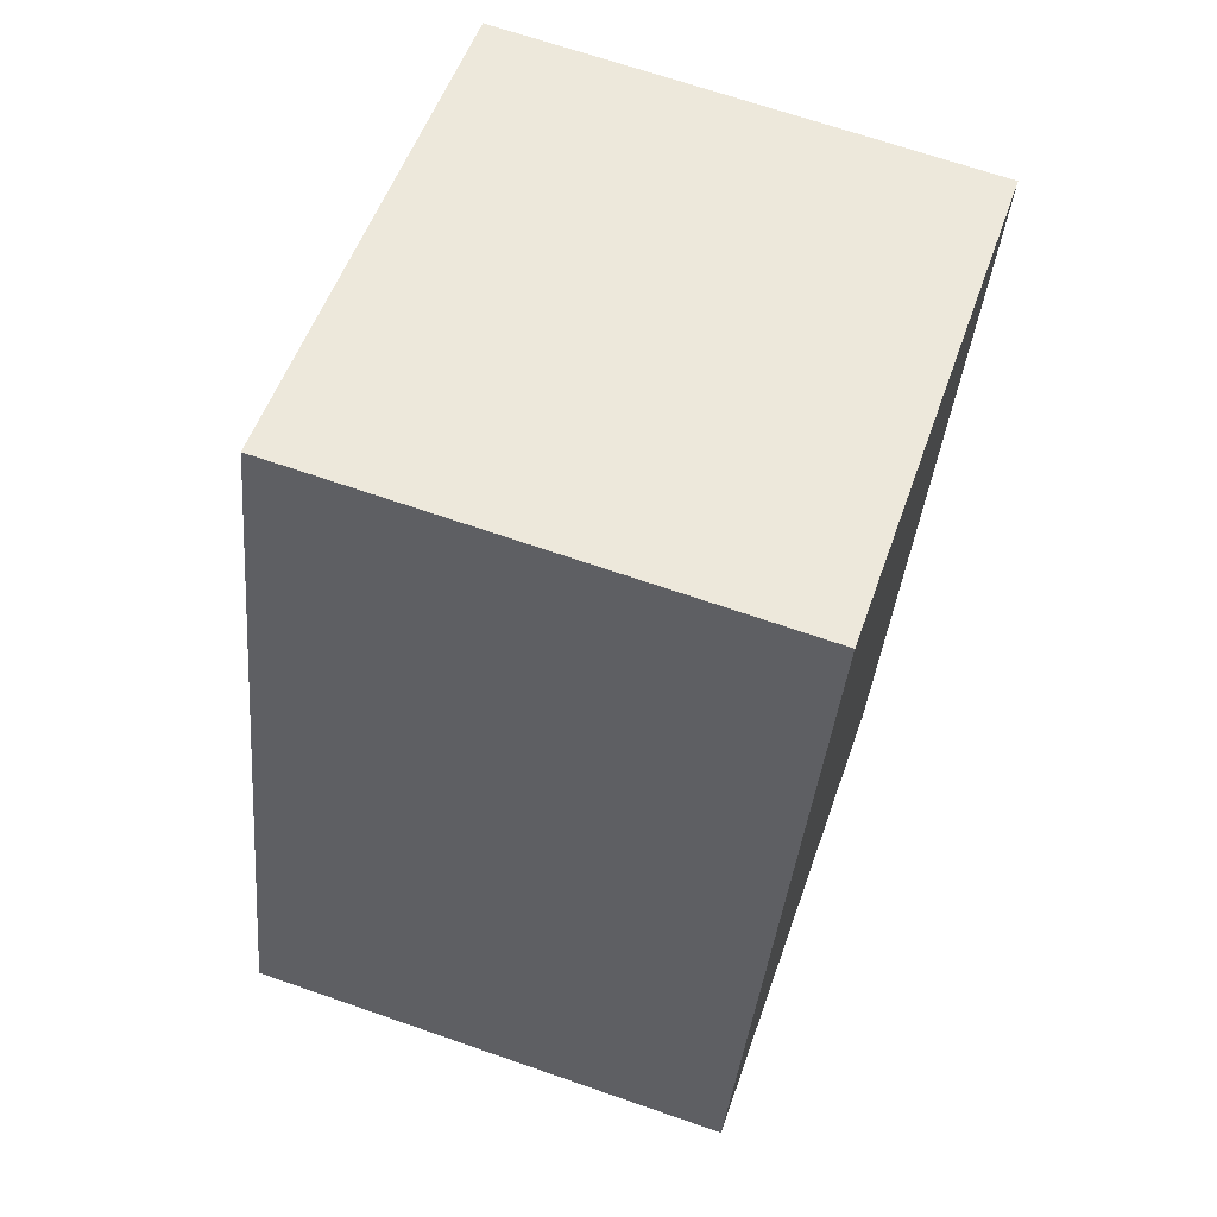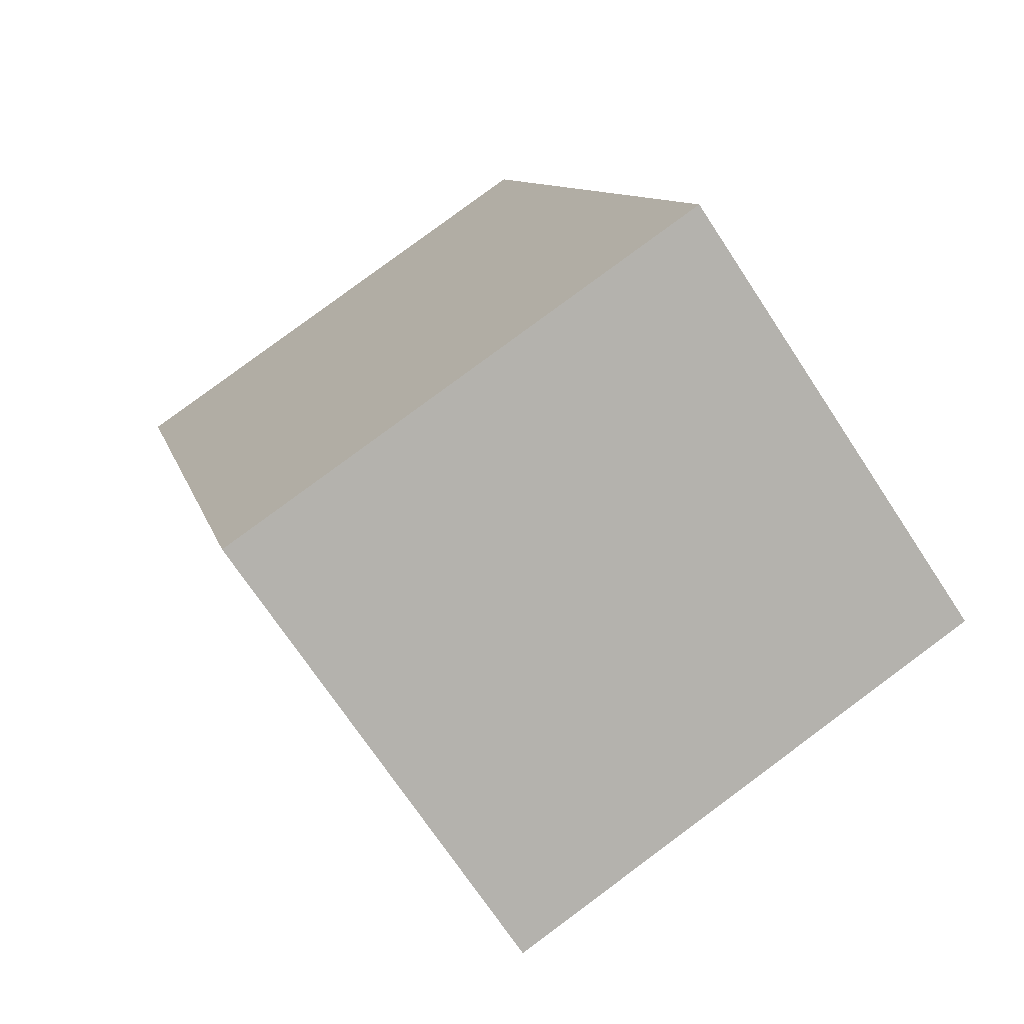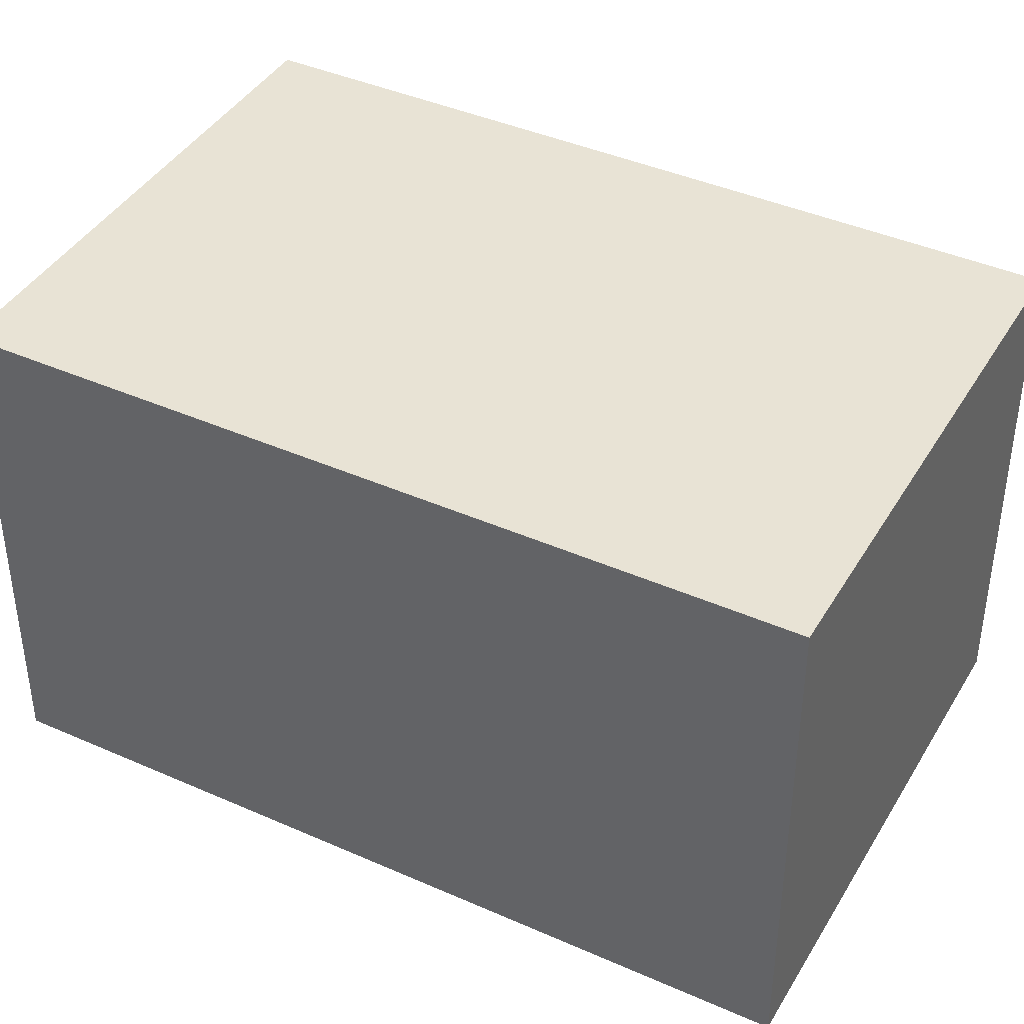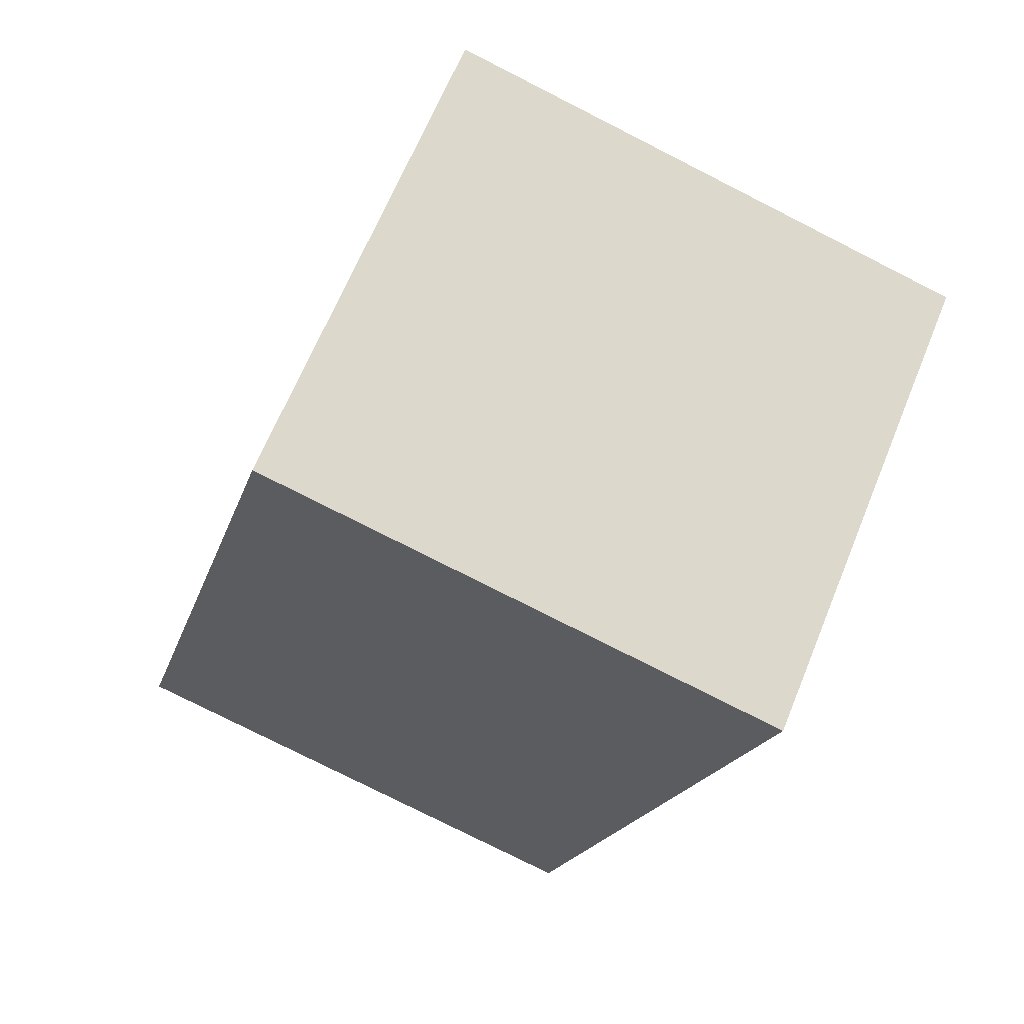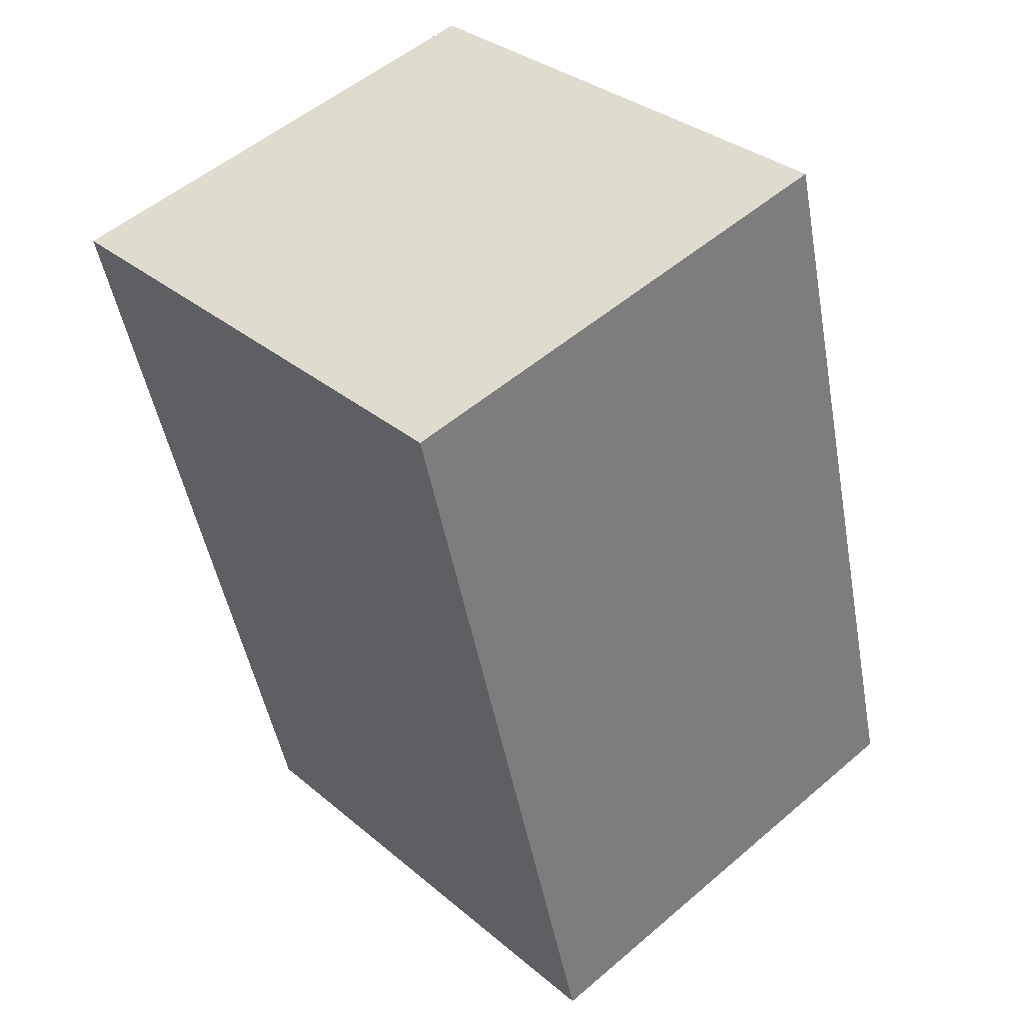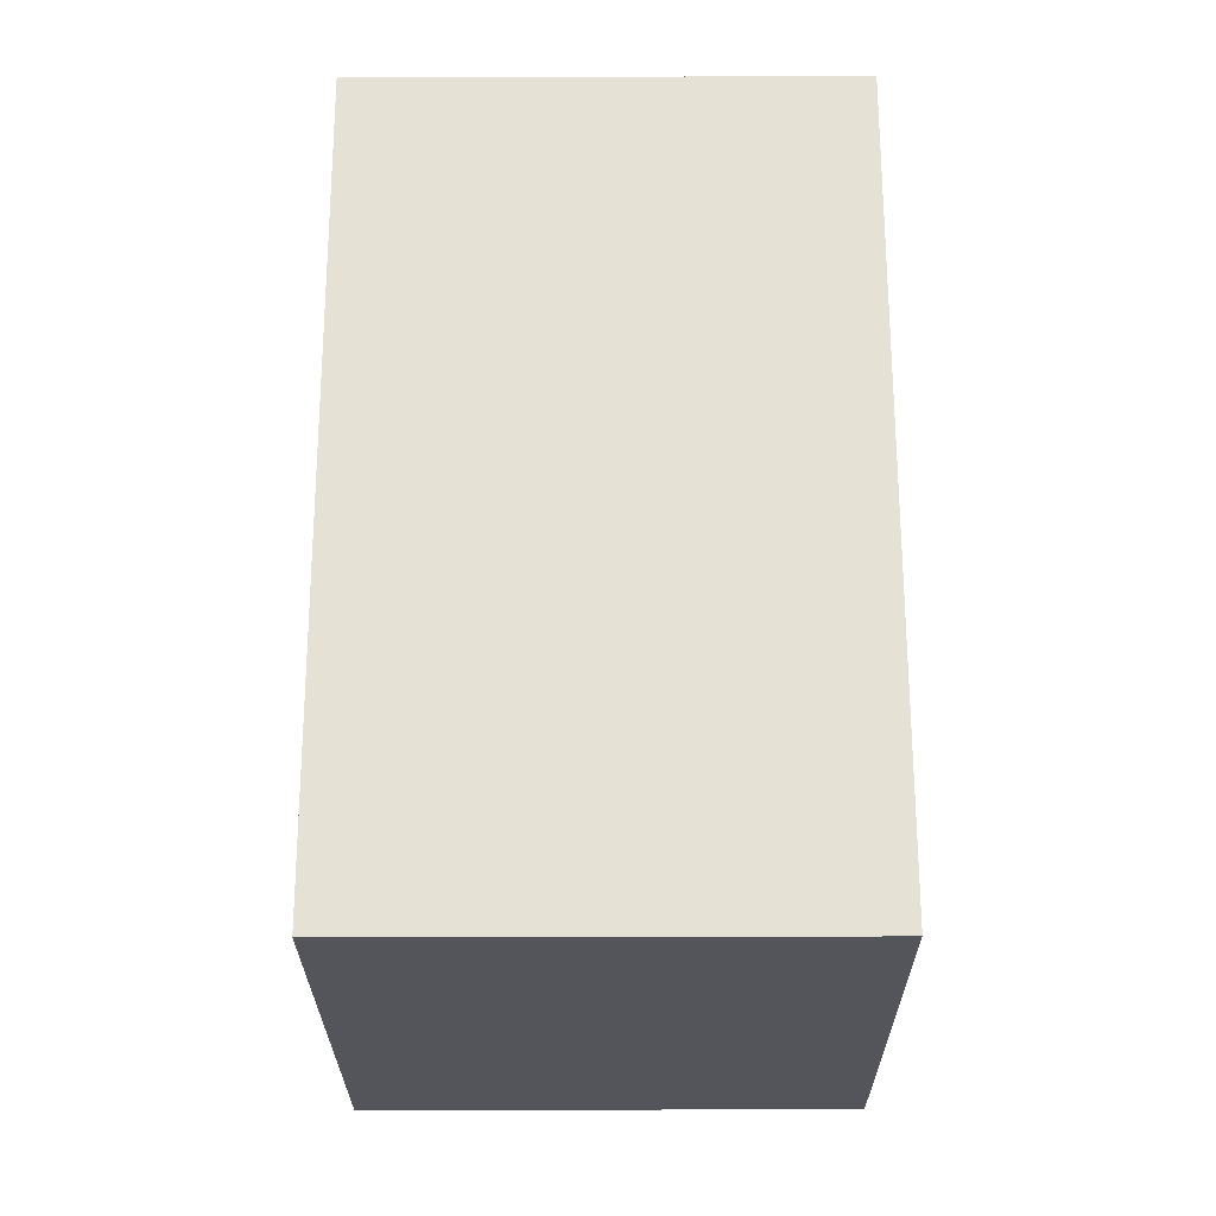
<metadata>
{"format":"obj","ext":"obj","renderer":"f3d","projection":"perspective","resolution":1024,"background":"white","views":[{"elev":67.8,"azim":109.2,"up":"+Z"},{"elev":-71.2,"azim":33.4,"up":"+Z"},{"elev":41.2,"azim":-77.2,"up":"+Y"},{"elev":65.5,"azim":-157.8,"up":"+Z"},{"elev":52.9,"azim":47.5,"up":"+Z"},{"elev":-40.5,"azim":-89.8,"up":"+Z"}]}
</metadata>
<code>
v  0.591 1.332 -2.133
v  1.402 1.332 0.388
v  1.993 1.332 -1.745
v  0 1.332 8.156e-17
v  1.402 -2.376e-17 0.388
v  1.993 1.069e-16 -1.745
v  0.591 1.306e-16 -2.133
v  0 0 0
g defaultobject
f 1 2 3
f 2 1 4
f 5 3 2
f 3 5 6
f 6 1 3
f 1 6 7
f 7 4 1
f 4 7 8
f 8 2 4
f 2 8 5
f 5 7 6
f 7 5 8

</code>
